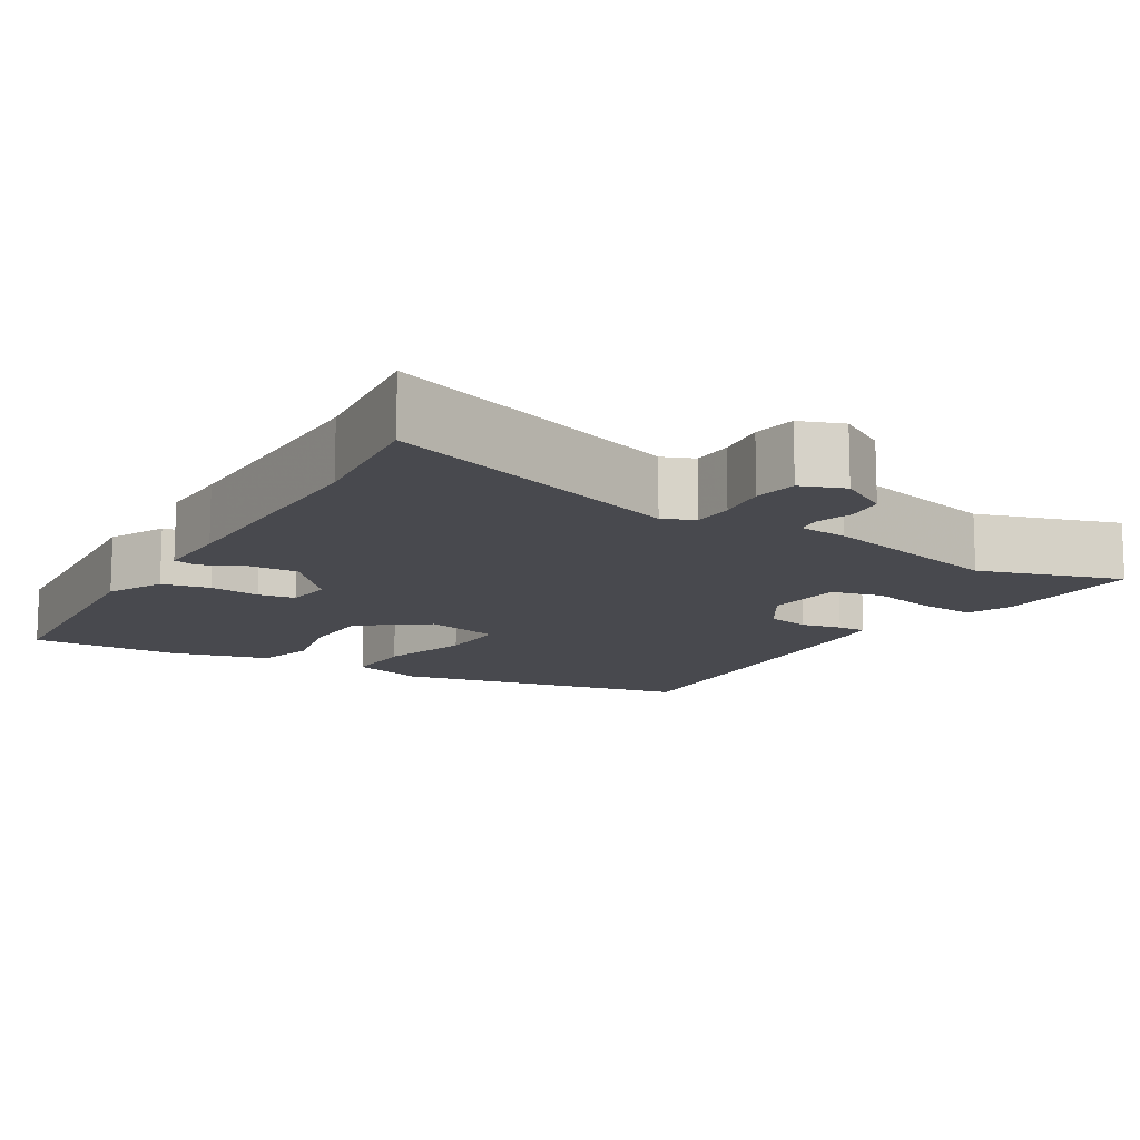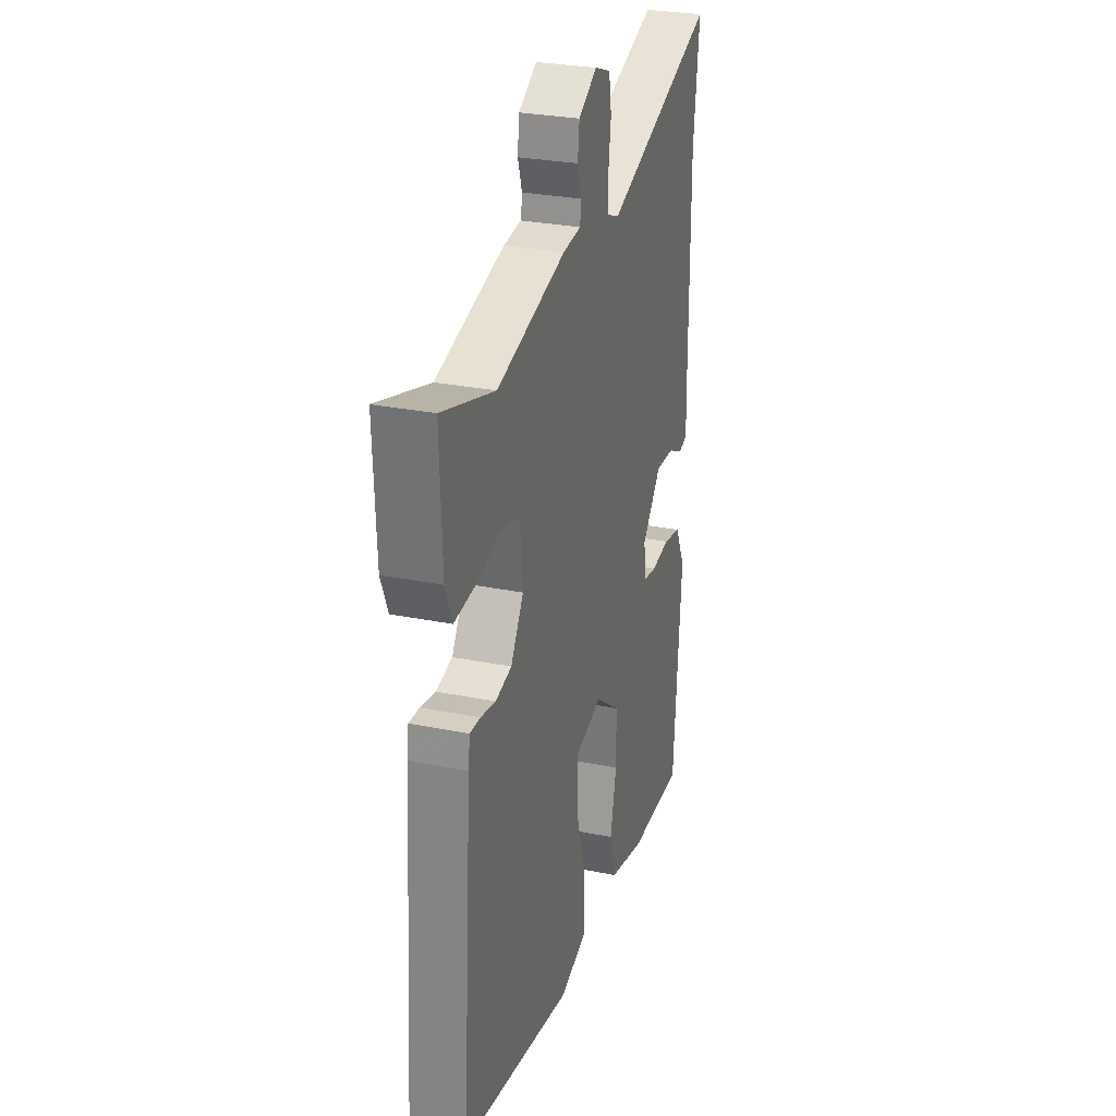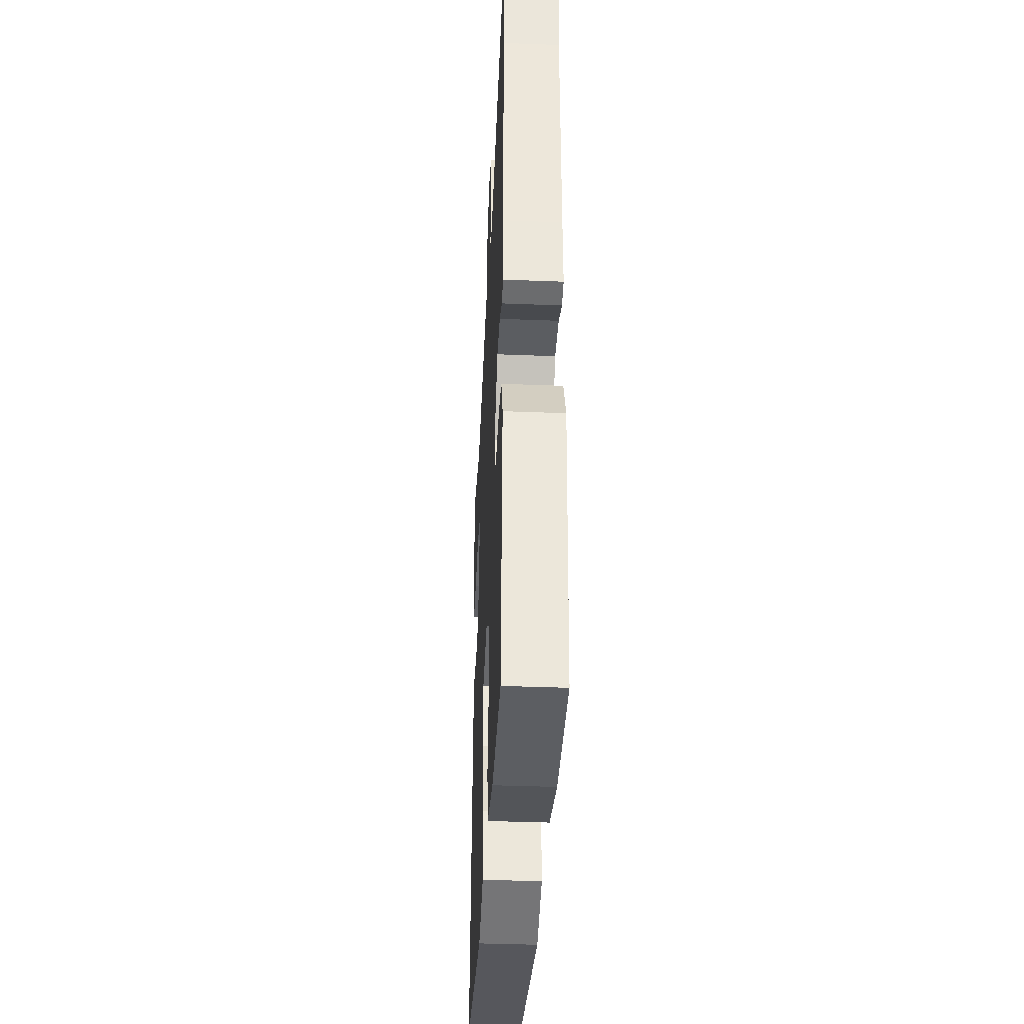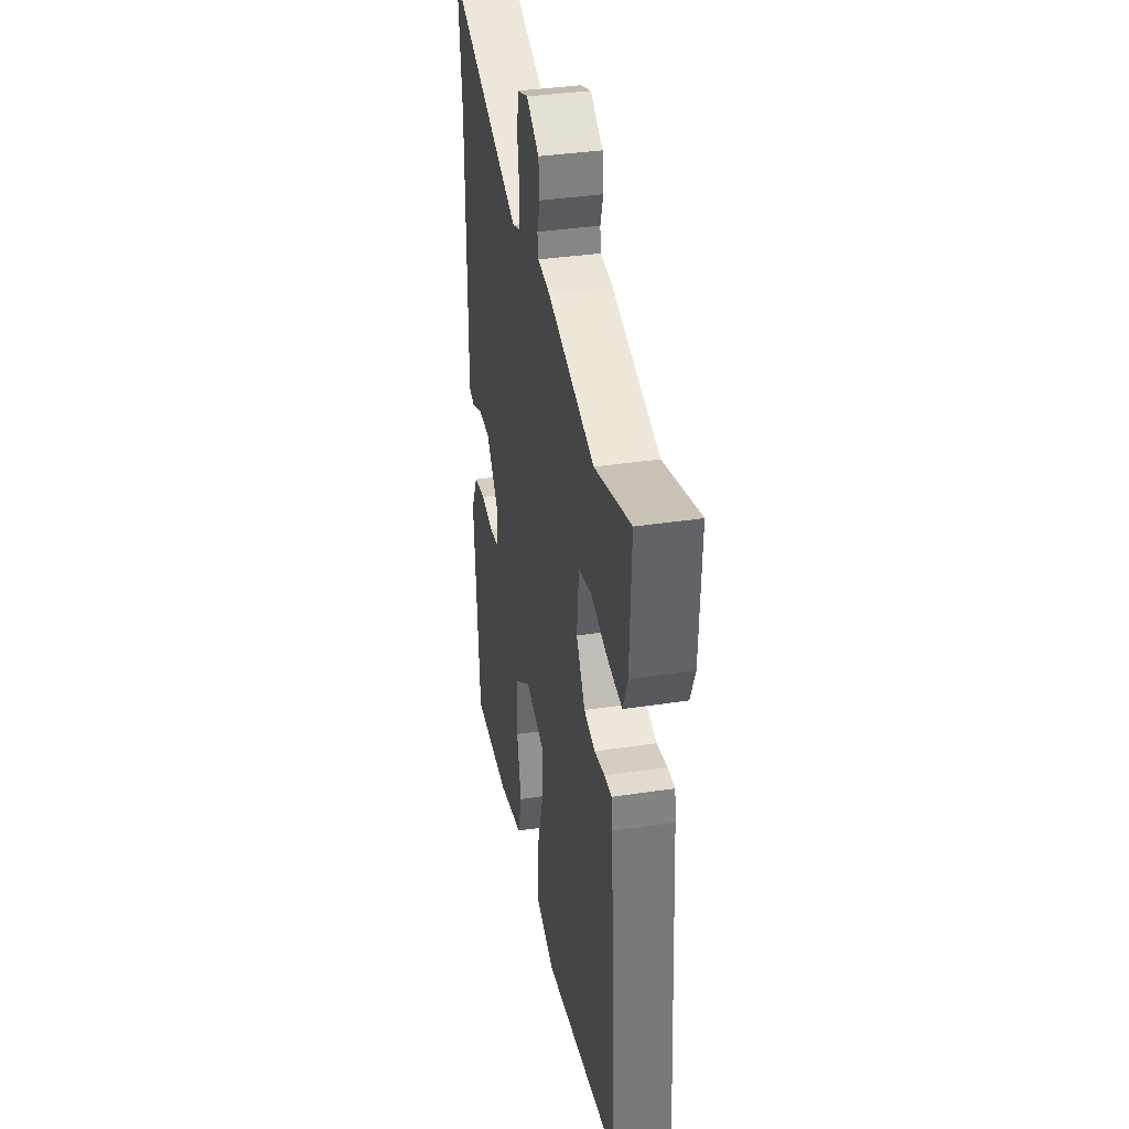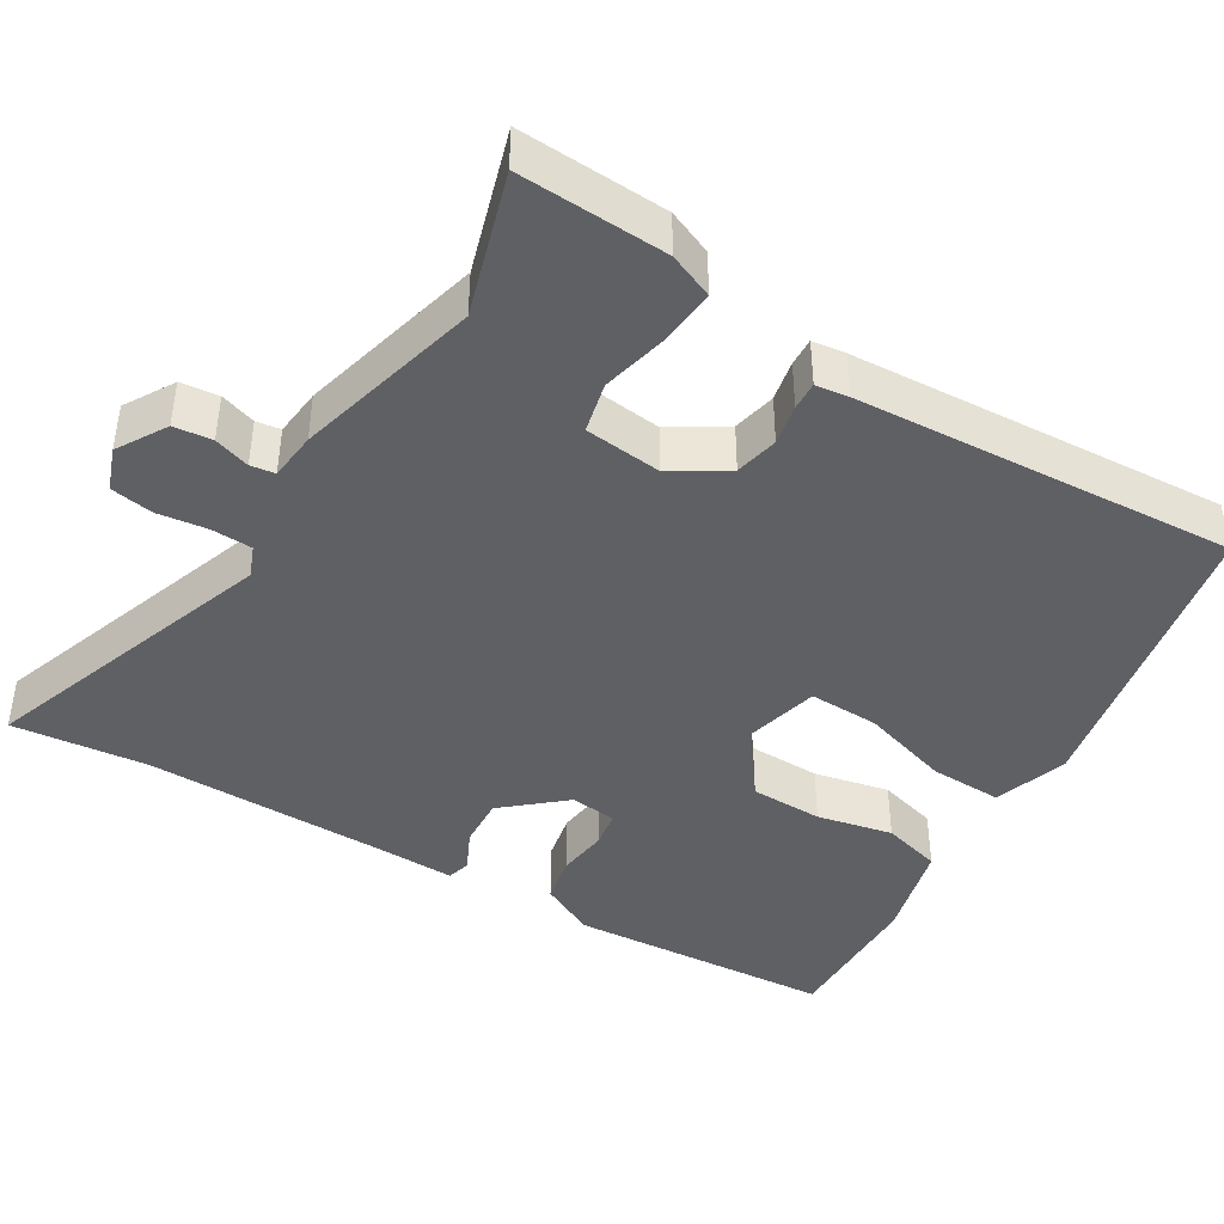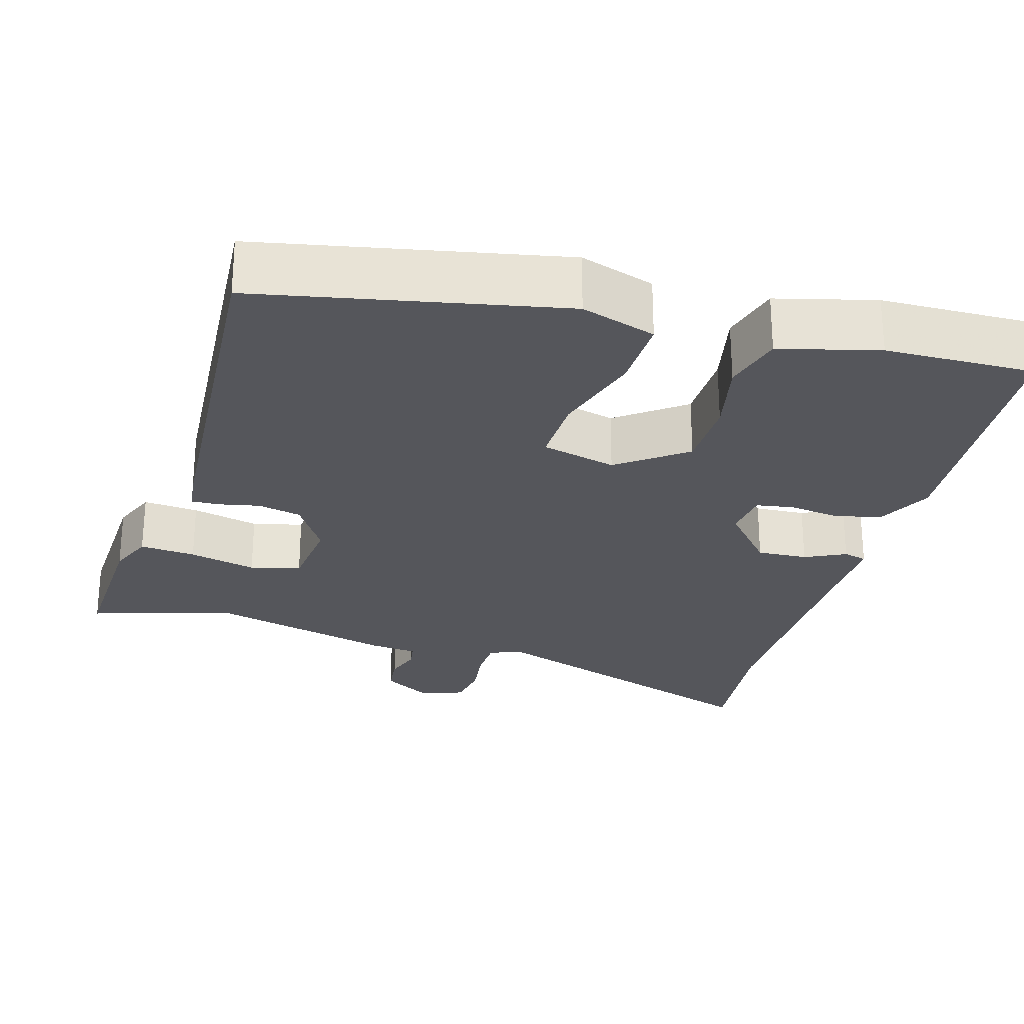
<metadata>
{"format":"obj","ext":"obj","renderer":"f3d","projection":"perspective","resolution":1024,"background":"white","views":[{"elev":-12.7,"azim":-31.2,"up":"+Y"},{"elev":28.7,"azim":106.8,"up":"+Z"},{"elev":-39.0,"azim":-92.8,"up":"+Z"},{"elev":37.2,"azim":79.0,"up":"+Z"},{"elev":-42.8,"azim":58.4,"up":"+Y"},{"elev":-26.3,"azim":163.6,"up":"+Y"}]}
</metadata>
<code>
v 0.345 0.07 0.451
v 0.53 0.07 0.509
v 0.522 0.07 0.314
v 0.498 0.07 0.255
v 0.425 0.07 0.261
v 0.337 0.07 0.281
v 0.271 0.07 0.265
v 0.261 0.07 0.164
v 0.306 0.07 0.093
v 0.363 0.07 0.081
v 0.416 0.07 0.092
v 0.453 0.07 0.094
v 0.459 0.07 0.05
v 0.494 0.07 -0.447
v 0.1 0.07 -0.527
v 0.002 0.07 -0.496
v 0.004 0.07 -0.4
v 0.039 0.07 -0.283
v 0.041 0.07 -0.191
v -0.057 0.07 -0.167
v -0.145 0.07 -0.233
v -0.146 0.07 -0.328
v -0.124 0.07 -0.427
v -0.145 0.07 -0.505
v -0.274 0.07 -0.539
v -0.469 0.07 -0.544
v -0.496 0.07 -0.197
v -0.46 0.07 -0.124
v -0.398 0.07 -0.111
v -0.332 0.07 -0.119
v -0.284 0.07 -0.111
v -0.277 0.07 -0.05
v -0.345 0.07 0.028
v -0.411 0.07 0.024
v -0.464 0.07 -0.002
v -0.495 0.07 0.006
v -0.493 0.07 0.106
v -0.492 0.07 0.429
v -0.512 0.07 0.606
v -0.121 0.07 0.472
v -0.08 0.07 0.489
v -0.078 0.07 0.542
v -0.087 0.07 0.608
v -0.078 0.07 0.664
v -0.022 0.07 0.685
v 0.043 0.07 0.647
v 0.049 0.07 0.597
v 0.034 0.07 0.55
v 0.039 0.07 0.518
v 0.102 0.07 0.512
v 0.345 0 0.451
v 0.53 0 0.509
v 0.522 0 0.314
v 0.498 0 0.255
v 0.425 0 0.261
v 0.337 0 0.281
v 0.271 0 0.265
v 0.261 0 0.164
v 0.306 0 0.093
v 0.363 0 0.081
v 0.416 0 0.092
v 0.453 0 0.094
v 0.459 0 0.05
v 0.494 0 -0.447
v 0.1 0 -0.527
v 0.002 0 -0.496
v 0.004 0 -0.4
v 0.039 0 -0.283
v 0.041 0 -0.191
v -0.057 0 -0.167
v -0.145 0 -0.233
v -0.146 0 -0.328
v -0.124 0 -0.427
v -0.145 0 -0.505
v -0.274 0 -0.539
v -0.469 0 -0.544
v -0.496 0 -0.197
v -0.46 0 -0.124
v -0.398 0 -0.111
v -0.332 0 -0.119
v -0.284 0 -0.111
v -0.277 0 -0.05
v -0.345 0 0.028
v -0.411 0 0.024
v -0.464 0 -0.002
v -0.495 0 0.006
v -0.493 0 0.106
v -0.492 0 0.429
v -0.512 0 0.606
v -0.121 0 0.472
v -0.08 0 0.489
v -0.078 0 0.542
v -0.087 0 0.608
v -0.078 0 0.664
v -0.022 0 0.685
v 0.043 0 0.647
v 0.049 0 0.597
v 0.034 0 0.55
v 0.039 0 0.518
v 0.102 0 0.512
f 49 50 1
f 45 46 47 48
f 45 48 49
f 42 43 44 45
f 41 42 45 49
f 40 41 49 1
f 38 39 40
f 37 38 40 1
f 34 35 36 37
f 33 34 37 1
f 27 28 29 30
f 27 30 31
f 26 27 31
f 25 26 31
f 22 23 24 25
f 21 22 25 31
f 20 21 31 32
f 15 16 17 18
f 15 18 19
f 14 15 19
f 13 14 19
f 10 11 12 13
f 9 10 13 19
f 8 9 19 20
f 3 4 5 6
f 1 2 3 6
f 1 6 7
f 33 1 7
f 20 32 33
f 7 8 20 33
f 51 100 99
f 98 97 96 95
f 99 98 95
f 95 94 93 92
f 99 95 92 91
f 51 99 91 90
f 90 89 88
f 51 90 88 87
f 87 86 85 84
f 51 87 84 83
f 80 79 78 77
f 81 80 77
f 81 77 76
f 81 76 75
f 75 74 73 72
f 81 75 72 71
f 82 81 71 70
f 68 67 66 65
f 69 68 65
f 69 65 64
f 69 64 63
f 63 62 61 60
f 69 63 60 59
f 70 69 59 58
f 56 55 54 53
f 56 53 52 51
f 57 56 51
f 57 51 83
f 83 82 70
f 83 70 58 57
f 1 51 52 2
f 2 52 53 3
f 3 53 54 4
f 4 54 55 5
f 5 55 56 6
f 6 56 57 7
f 7 57 58 8
f 8 58 59 9
f 9 59 60 10
f 10 60 61 11
f 11 61 62 12
f 12 62 63 13
f 13 63 64 14
f 14 64 65 15
f 15 65 66 16
f 16 66 67 17
f 17 67 68 18
f 18 68 69 19
f 19 69 70 20
f 20 70 71 21
f 21 71 72 22
f 22 72 73 23
f 23 73 74 24
f 24 74 75 25
f 25 75 76 26
f 26 76 77 27
f 27 77 78 28
f 28 78 79 29
f 29 79 80 30
f 30 80 81 31
f 31 81 82 32
f 32 82 83 33
f 33 83 84 34
f 34 84 85 35
f 35 85 86 36
f 36 86 87 37
f 37 87 88 38
f 38 88 89 39
f 39 89 90 40
f 40 90 91 41
f 41 91 92 42
f 42 92 93 43
f 43 93 94 44
f 44 94 95 45
f 45 95 96 46
f 46 96 97 47
f 47 97 98 48
f 48 98 99 49
f 49 99 100 50
f 50 100 51 1

</code>
